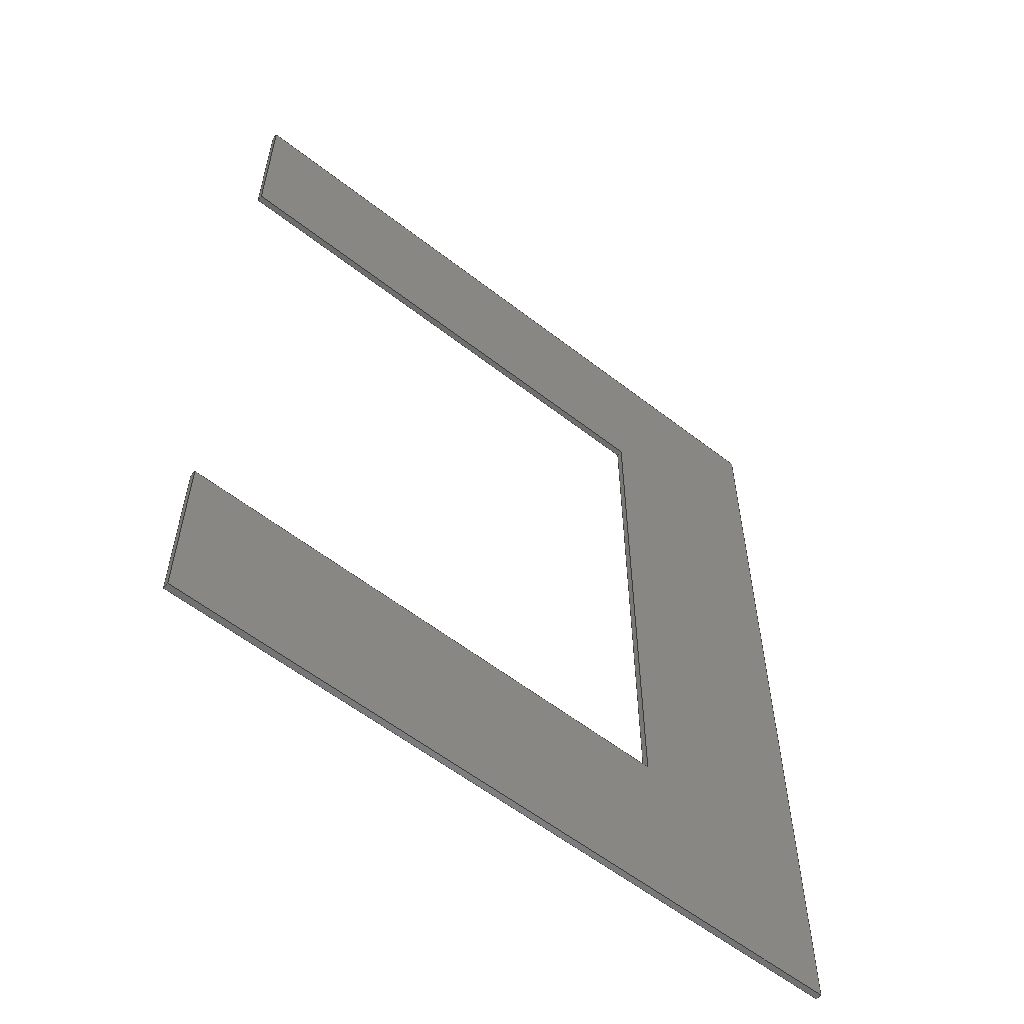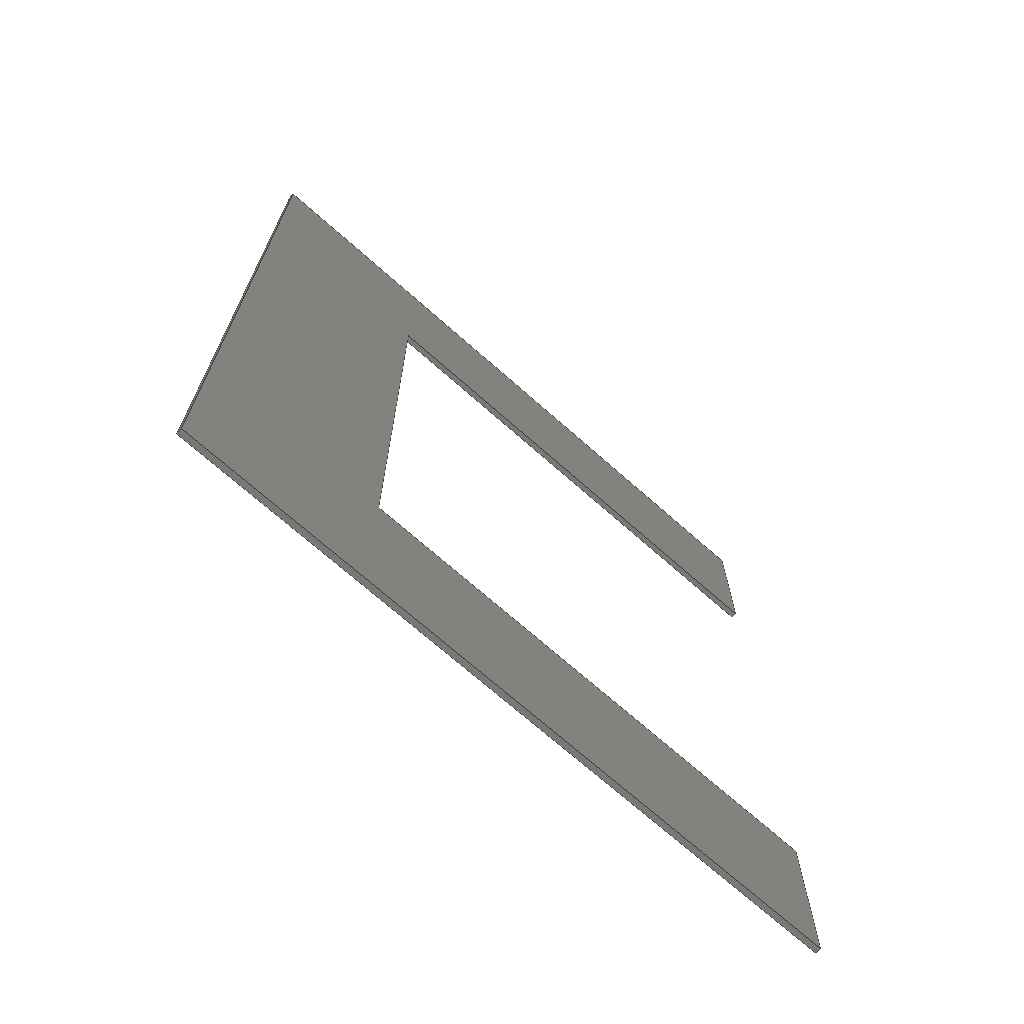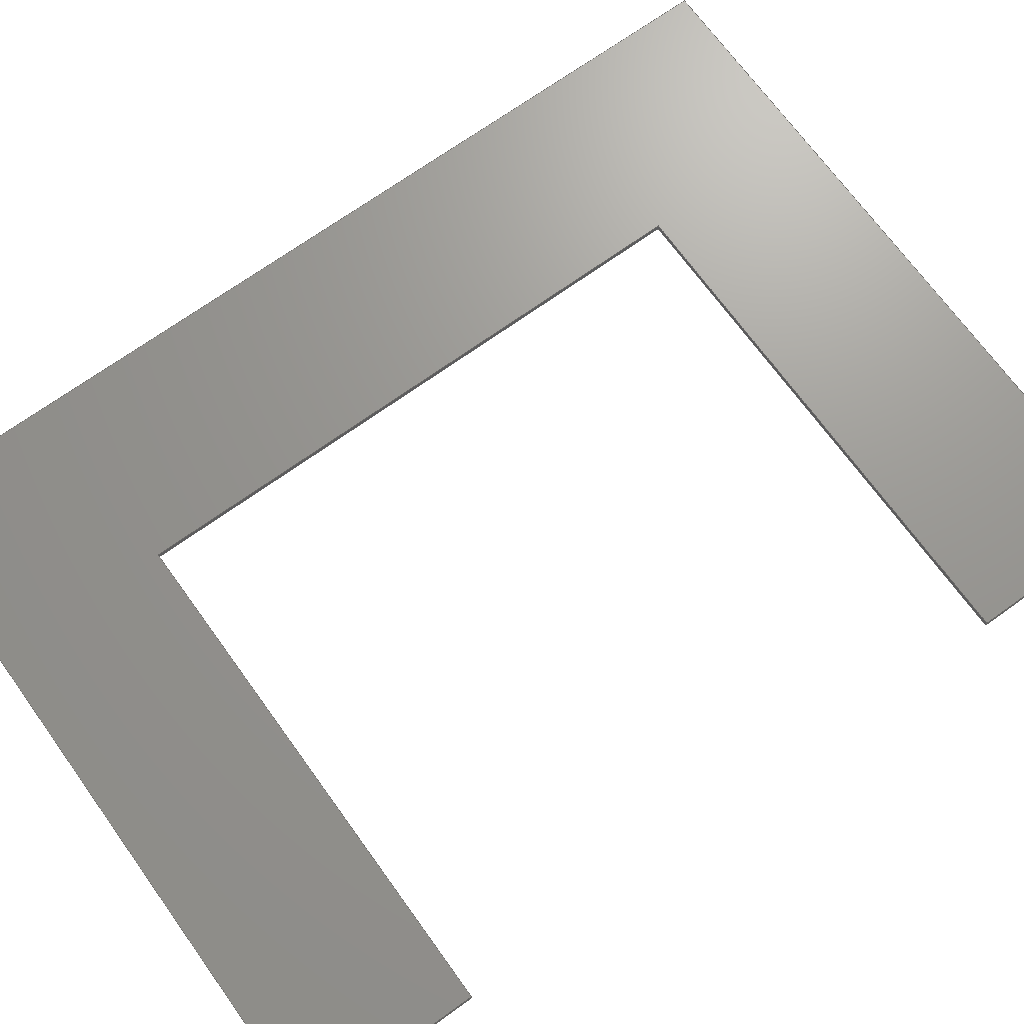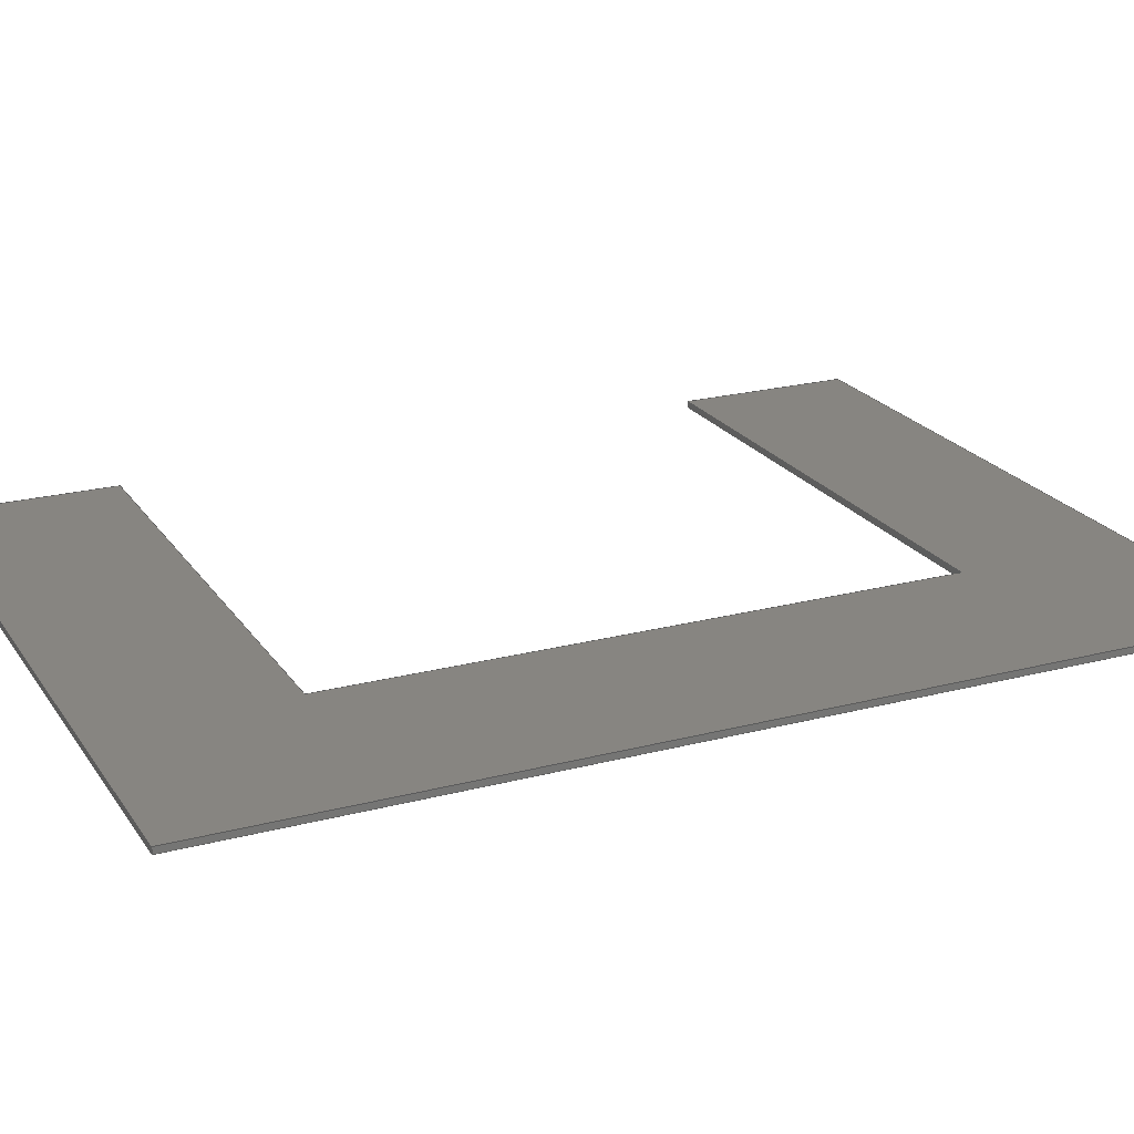
<metadata>
{"format":"step","ext":"step","renderer":"f3d","projection":"perspective","resolution":1024,"background":"white","views":[{"elev":-58.7,"azim":-38.7,"up":"+Z"},{"elev":-70.7,"azim":138.4,"up":"+Z"},{"elev":69.9,"azim":-125.8,"up":"+Y"},{"elev":21.9,"azim":65.2,"up":"+Y"}]}
</metadata>
<code>
ISO-10303-21;
DATA;
#1=SHAPE_REPRESENTATION_RELATIONSHIP('','',#190,#2);
#2=ADVANCED_BREP_SHAPE_REPRESENTATION('',(#188),#300);
#3=ORIENTED_EDGE('',*,*,#51,.F.);
#4=ORIENTED_EDGE('',*,*,#52,.F.);
#5=ORIENTED_EDGE('',*,*,#53,.F.);
#6=ORIENTED_EDGE('',*,*,#54,.F.);
#7=ORIENTED_EDGE('',*,*,#55,.F.);
#8=ORIENTED_EDGE('',*,*,#56,.F.);
#9=ORIENTED_EDGE('',*,*,#57,.F.);
#10=ORIENTED_EDGE('',*,*,#58,.F.);
#11=ORIENTED_EDGE('',*,*,#59,.T.);
#12=ORIENTED_EDGE('',*,*,#60,.T.);
#13=ORIENTED_EDGE('',*,*,#61,.T.);
#14=ORIENTED_EDGE('',*,*,#62,.T.);
#15=ORIENTED_EDGE('',*,*,#63,.T.);
#16=ORIENTED_EDGE('',*,*,#64,.T.);
#17=ORIENTED_EDGE('',*,*,#65,.T.);
#18=ORIENTED_EDGE('',*,*,#66,.T.);
#19=ORIENTED_EDGE('',*,*,#67,.T.);
#20=ORIENTED_EDGE('',*,*,#52,.T.);
#21=ORIENTED_EDGE('',*,*,#68,.F.);
#22=ORIENTED_EDGE('',*,*,#66,.F.);
#23=ORIENTED_EDGE('',*,*,#69,.T.);
#24=ORIENTED_EDGE('',*,*,#53,.T.);
#25=ORIENTED_EDGE('',*,*,#67,.F.);
#26=ORIENTED_EDGE('',*,*,#65,.F.);
#27=ORIENTED_EDGE('',*,*,#70,.T.);
#28=ORIENTED_EDGE('',*,*,#54,.T.);
#29=ORIENTED_EDGE('',*,*,#69,.F.);
#30=ORIENTED_EDGE('',*,*,#64,.F.);
#31=ORIENTED_EDGE('',*,*,#71,.T.);
#32=ORIENTED_EDGE('',*,*,#55,.T.);
#33=ORIENTED_EDGE('',*,*,#70,.F.);
#34=ORIENTED_EDGE('',*,*,#63,.F.);
#35=ORIENTED_EDGE('',*,*,#72,.T.);
#36=ORIENTED_EDGE('',*,*,#56,.T.);
#37=ORIENTED_EDGE('',*,*,#71,.F.);
#38=ORIENTED_EDGE('',*,*,#62,.F.);
#39=ORIENTED_EDGE('',*,*,#73,.T.);
#40=ORIENTED_EDGE('',*,*,#57,.T.);
#41=ORIENTED_EDGE('',*,*,#72,.F.);
#42=ORIENTED_EDGE('',*,*,#61,.F.);
#43=ORIENTED_EDGE('',*,*,#74,.T.);
#44=ORIENTED_EDGE('',*,*,#58,.T.);
#45=ORIENTED_EDGE('',*,*,#73,.F.);
#46=ORIENTED_EDGE('',*,*,#60,.F.);
#47=ORIENTED_EDGE('',*,*,#68,.T.);
#48=ORIENTED_EDGE('',*,*,#51,.T.);
#49=ORIENTED_EDGE('',*,*,#74,.F.);
#50=ORIENTED_EDGE('',*,*,#59,.F.);
#51=EDGE_CURVE('',#75,#76,#91,.T.);
#52=EDGE_CURVE('',#77,#75,#92,.T.);
#53=EDGE_CURVE('',#78,#77,#93,.T.);
#54=EDGE_CURVE('',#79,#78,#94,.T.);
#55=EDGE_CURVE('',#80,#79,#95,.T.);
#56=EDGE_CURVE('',#81,#80,#96,.T.);
#57=EDGE_CURVE('',#82,#81,#97,.T.);
#58=EDGE_CURVE('',#76,#82,#98,.T.);
#59=EDGE_CURVE('',#83,#84,#99,.T.);
#60=EDGE_CURVE('',#84,#85,#100,.T.);
#61=EDGE_CURVE('',#85,#86,#101,.T.);
#62=EDGE_CURVE('',#86,#87,#102,.T.);
#63=EDGE_CURVE('',#87,#88,#103,.T.);
#64=EDGE_CURVE('',#88,#89,#104,.T.);
#65=EDGE_CURVE('',#89,#90,#105,.T.);
#66=EDGE_CURVE('',#90,#83,#106,.T.);
#67=EDGE_CURVE('',#90,#77,#107,.T.);
#68=EDGE_CURVE('',#83,#75,#108,.T.);
#69=EDGE_CURVE('',#89,#78,#109,.T.);
#70=EDGE_CURVE('',#88,#79,#110,.T.);
#71=EDGE_CURVE('',#87,#80,#111,.T.);
#72=EDGE_CURVE('',#86,#81,#112,.T.);
#73=EDGE_CURVE('',#85,#82,#113,.T.);
#74=EDGE_CURVE('',#84,#76,#114,.T.);
#75=VERTEX_POINT('',#251);
#76=VERTEX_POINT('',#252);
#77=VERTEX_POINT('',#254);
#78=VERTEX_POINT('',#256);
#79=VERTEX_POINT('',#258);
#80=VERTEX_POINT('',#260);
#81=VERTEX_POINT('',#262);
#82=VERTEX_POINT('',#264);
#83=VERTEX_POINT('',#268);
#84=VERTEX_POINT('',#269);
#85=VERTEX_POINT('',#271);
#86=VERTEX_POINT('',#273);
#87=VERTEX_POINT('',#275);
#88=VERTEX_POINT('',#277);
#89=VERTEX_POINT('',#279);
#90=VERTEX_POINT('',#281);
#91=LINE('',#250,#115);
#92=LINE('',#253,#116);
#93=LINE('',#255,#117);
#94=LINE('',#257,#118);
#95=LINE('',#259,#119);
#96=LINE('',#261,#120);
#97=LINE('',#263,#121);
#98=LINE('',#265,#122);
#99=LINE('',#267,#123);
#100=LINE('',#270,#124);
#101=LINE('',#272,#125);
#102=LINE('',#274,#126);
#103=LINE('',#276,#127);
#104=LINE('',#278,#128);
#105=LINE('',#280,#129);
#106=LINE('',#282,#130);
#107=LINE('',#284,#131);
#108=LINE('',#285,#132);
#109=LINE('',#287,#133);
#110=LINE('',#289,#134);
#111=LINE('',#291,#135);
#112=LINE('',#293,#136);
#113=LINE('',#295,#137);
#114=LINE('',#297,#138);
#115=VECTOR('',#206,1000);
#116=VECTOR('',#207,1000);
#117=VECTOR('',#208,1000);
#118=VECTOR('',#209,1000);
#119=VECTOR('',#210,1000);
#120=VECTOR('',#211,1000);
#121=VECTOR('',#212,1000);
#122=VECTOR('',#213,1000);
#123=VECTOR('',#216,1000);
#124=VECTOR('',#217,1000);
#125=VECTOR('',#218,1000);
#126=VECTOR('',#219,1000);
#127=VECTOR('',#220,1000);
#128=VECTOR('',#221,1000);
#129=VECTOR('',#222,1000);
#130=VECTOR('',#223,1000);
#131=VECTOR('',#226,1000);
#132=VECTOR('',#227,1000);
#133=VECTOR('',#230,1000);
#134=VECTOR('',#233,1000);
#135=VECTOR('',#236,1000);
#136=VECTOR('',#239,1000);
#137=VECTOR('',#242,1000);
#138=VECTOR('',#245,1000);
#139=EDGE_LOOP('',(#3,#4,#5,#6,#7,#8,#9,#10));
#140=EDGE_LOOP('',(#11,#12,#13,#14,#15,#16,#17,#18));
#141=EDGE_LOOP('',(#19,#20,#21,#22));
#142=EDGE_LOOP('',(#23,#24,#25,#26));
#143=EDGE_LOOP('',(#27,#28,#29,#30));
#144=EDGE_LOOP('',(#31,#32,#33,#34));
#145=EDGE_LOOP('',(#35,#36,#37,#38));
#146=EDGE_LOOP('',(#39,#40,#41,#42));
#147=EDGE_LOOP('',(#43,#44,#45,#46));
#148=EDGE_LOOP('',(#47,#48,#49,#50));
#149=FACE_BOUND('',#139,.T.);
#150=FACE_BOUND('',#140,.T.);
#151=FACE_BOUND('',#141,.T.);
#152=FACE_BOUND('',#142,.T.);
#153=FACE_BOUND('',#143,.T.);
#154=FACE_BOUND('',#144,.T.);
#155=FACE_BOUND('',#145,.T.);
#156=FACE_BOUND('',#146,.T.);
#157=FACE_BOUND('',#147,.T.);
#158=FACE_BOUND('',#148,.T.);
#159=PLANE('',#192);
#160=PLANE('',#193);
#161=PLANE('',#194);
#162=PLANE('',#195);
#163=PLANE('',#196);
#164=PLANE('',#197);
#165=PLANE('',#198);
#166=PLANE('',#199);
#167=PLANE('',#200);
#168=PLANE('',#201);
#169=ADVANCED_FACE('',(#149),#159,.T.);
#170=ADVANCED_FACE('',(#150),#160,.F.);
#171=ADVANCED_FACE('',(#151),#161,.T.);
#172=ADVANCED_FACE('',(#152),#162,.T.);
#173=ADVANCED_FACE('',(#153),#163,.T.);
#174=ADVANCED_FACE('',(#154),#164,.T.);
#175=ADVANCED_FACE('',(#155),#165,.T.);
#176=ADVANCED_FACE('',(#156),#166,.T.);
#177=ADVANCED_FACE('',(#157),#167,.T.);
#178=ADVANCED_FACE('',(#158),#168,.T.);
#179=CLOSED_SHELL('',(#169,#170,#171,#172,#173,#174,#175,#176,#177,#178));
#180=STYLED_ITEM('',(#181),#188);
#181=PRESENTATION_STYLE_ASSIGNMENT((#182));
#182=SURFACE_STYLE_USAGE(.BOTH.,#183);
#183=SURFACE_SIDE_STYLE('',(#184));
#184=SURFACE_STYLE_FILL_AREA(#185);
#185=FILL_AREA_STYLE('',(#186));
#186=FILL_AREA_STYLE_COLOUR('',#187);
#187=DRAUGHTING_PRE_DEFINED_COLOUR('white');
#188=MANIFOLD_SOLID_BREP('HC-04Pad009',#179);
#189=SHAPE_DEFINITION_REPRESENTATION(#305,#190);
#190=SHAPE_REPRESENTATION('HC-04Pad009',(#191),#300);
#191=AXIS2_PLACEMENT_3D('',#248,#202,#203);
#192=AXIS2_PLACEMENT_3D('',#249,#204,#205);
#193=AXIS2_PLACEMENT_3D('',#266,#214,#215);
#194=AXIS2_PLACEMENT_3D('',#283,#224,#225);
#195=AXIS2_PLACEMENT_3D('',#286,#228,#229);
#196=AXIS2_PLACEMENT_3D('',#288,#231,#232);
#197=AXIS2_PLACEMENT_3D('',#290,#234,#235);
#198=AXIS2_PLACEMENT_3D('',#292,#237,#238);
#199=AXIS2_PLACEMENT_3D('',#294,#240,#241);
#200=AXIS2_PLACEMENT_3D('',#296,#243,#244);
#201=AXIS2_PLACEMENT_3D('',#298,#246,#247);
#202=DIRECTION('',(0,0,1));
#203=DIRECTION('',(1,0,0));
#204=DIRECTION('',(0,-1,1.225e-16));
#205=DIRECTION('',(-1,0,0));
#206=DIRECTION('',(0,1.225e-16,1));
#207=DIRECTION('',(-1,0,0));
#208=DIRECTION('',(0,1.225e-16,1));
#209=DIRECTION('',(1,0,0));
#210=DIRECTION('',(0,1.225e-16,1));
#211=DIRECTION('',(-1,0,0));
#212=DIRECTION('',(0,-1.225e-16,-1));
#213=DIRECTION('',(1,0,0));
#214=DIRECTION('',(0,-1,1.225e-16));
#215=DIRECTION('',(-1,0,0));
#216=DIRECTION('',(0,1.225e-16,1));
#217=DIRECTION('',(1,0,0));
#218=DIRECTION('',(0,-1.225e-16,-1));
#219=DIRECTION('',(-1,0,0));
#220=DIRECTION('',(0,1.225e-16,1));
#221=DIRECTION('',(1,0,0));
#222=DIRECTION('',(0,1.225e-16,1));
#223=DIRECTION('',(-1,0,0));
#224=DIRECTION('',(0,-1.225e-16,-1));
#225=DIRECTION('',(-1,0,0));
#226=DIRECTION('',(0,-1,1.225e-16));
#227=DIRECTION('',(0,-1,1.225e-16));
#228=DIRECTION('',(-1,0,0));
#229=DIRECTION('',(0,1.225e-16,1));
#230=DIRECTION('',(0,-1,1.225e-16));
#231=DIRECTION('',(0,1.225e-16,1));
#232=DIRECTION('',(1,0,0));
#233=DIRECTION('',(0,-1,1.225e-16));
#234=DIRECTION('',(-1,0,0));
#235=DIRECTION('',(0,1.225e-16,1));
#236=DIRECTION('',(0,-1,1.225e-16));
#237=DIRECTION('',(0,-1.225e-16,-1));
#238=DIRECTION('',(-1,0,0));
#239=DIRECTION('',(0,-1,1.225e-16));
#240=DIRECTION('',(1,0,0));
#241=DIRECTION('',(0,-1.225e-16,-1));
#242=DIRECTION('',(0,-1,1.225e-16));
#243=DIRECTION('',(0,1.225e-16,1));
#244=DIRECTION('',(1,0,0));
#245=DIRECTION('',(0,-1,1.225e-16));
#246=DIRECTION('',(-1,0,0));
#247=DIRECTION('',(0,1.225e-16,1));
#248=CARTESIAN_POINT('',(0,0,0));
#249=CARTESIAN_POINT('',(-8.099,-0.01,6.154));
#250=CARTESIAN_POINT('',(-8.099,-0.01,4.858));
#251=CARTESIAN_POINT('',(-8.099,-0.01,6.154));
#252=CARTESIAN_POINT('',(-8.099,-0.01,6.454));
#253=CARTESIAN_POINT('',(-7.237,-0.01,6.154));
#254=CARTESIAN_POINT('',(-7.237,-0.01,6.154));
#255=CARTESIAN_POINT('',(-7.237,-0.01,5.154));
#256=CARTESIAN_POINT('',(-7.237,-0.01,5.154));
#257=CARTESIAN_POINT('',(-8.099,-0.01,5.154));
#258=CARTESIAN_POINT('',(-8.099,-0.01,5.154));
#259=CARTESIAN_POINT('',(-8.099,-0.01,4.858));
#260=CARTESIAN_POINT('',(-8.099,-0.01,4.858));
#261=CARTESIAN_POINT('',(-6.914,-0.01,4.858));
#262=CARTESIAN_POINT('',(-6.914,-0.01,4.858));
#263=CARTESIAN_POINT('',(-6.914,-0.01,6.454));
#264=CARTESIAN_POINT('',(-6.914,-0.01,6.454));
#265=CARTESIAN_POINT('',(-8.099,-0.01,6.454));
#266=CARTESIAN_POINT('',(-8.099,7.536e-16,6.154));
#267=CARTESIAN_POINT('',(-8.099,7.536e-16,6.154));
#268=CARTESIAN_POINT('',(-8.099,7.536e-16,6.154));
#269=CARTESIAN_POINT('',(-8.099,7.904e-16,6.454));
#270=CARTESIAN_POINT('',(-8.099,7.904e-16,6.454));
#271=CARTESIAN_POINT('',(-6.914,7.904e-16,6.454));
#272=CARTESIAN_POINT('',(-6.914,7.904e-16,6.454));
#273=CARTESIAN_POINT('',(-6.914,5.949e-16,4.858));
#274=CARTESIAN_POINT('',(-6.914,5.949e-16,4.858));
#275=CARTESIAN_POINT('',(-8.099,5.949e-16,4.858));
#276=CARTESIAN_POINT('',(-8.099,5.949e-16,4.858));
#277=CARTESIAN_POINT('',(-8.099,6.312e-16,5.154));
#278=CARTESIAN_POINT('',(-8.099,6.312e-16,5.154));
#279=CARTESIAN_POINT('',(-7.237,6.312e-16,5.154));
#280=CARTESIAN_POINT('',(-7.237,6.312e-16,5.154));
#281=CARTESIAN_POINT('',(-7.237,7.536e-16,6.154));
#282=CARTESIAN_POINT('',(-7.237,7.536e-16,6.154));
#283=CARTESIAN_POINT('',(-7.237,7.536e-16,6.154));
#284=CARTESIAN_POINT('',(-7.237,7.536e-16,6.154));
#285=CARTESIAN_POINT('',(-8.099,7.536e-16,6.154));
#286=CARTESIAN_POINT('',(-7.237,6.312e-16,5.154));
#287=CARTESIAN_POINT('',(-7.237,6.312e-16,5.154));
#288=CARTESIAN_POINT('',(-8.099,6.312e-16,5.154));
#289=CARTESIAN_POINT('',(-8.099,6.312e-16,5.154));
#290=CARTESIAN_POINT('',(-8.099,5.949e-16,4.858));
#291=CARTESIAN_POINT('',(-8.099,5.949e-16,4.858));
#292=CARTESIAN_POINT('',(-6.914,5.949e-16,4.858));
#293=CARTESIAN_POINT('',(-6.914,5.949e-16,4.858));
#294=CARTESIAN_POINT('',(-6.914,7.904e-16,6.454));
#295=CARTESIAN_POINT('',(-6.914,7.904e-16,6.454));
#296=CARTESIAN_POINT('',(-8.099,7.904e-16,6.454));
#297=CARTESIAN_POINT('',(-8.099,7.904e-16,6.454));
#298=CARTESIAN_POINT('',(-8.099,5.949e-16,4.858));
#299=MECHANICAL_DESIGN_GEOMETRIC_PRESENTATION_REPRESENTATION('',(#180),
#300);
#300=(
GEOMETRIC_REPRESENTATION_CONTEXT(3)
GLOBAL_UNCERTAINTY_ASSIGNED_CONTEXT((#301))
GLOBAL_UNIT_ASSIGNED_CONTEXT((#304,#303,#302))
REPRESENTATION_CONTEXT('HC-04Pad009','TOP_LEVEL_ASSEMBLY_PART')
);
#301=UNCERTAINTY_MEASURE_WITH_UNIT(LENGTH_MEASURE(1e-05),#304,
'DISTANCE_ACCURACY_VALUE','Maximum Tolerance applied to model');
#302=(
NAMED_UNIT(*)
SI_UNIT($,.STERADIAN.)
SOLID_ANGLE_UNIT()
);
#303=(
NAMED_UNIT(*)
PLANE_ANGLE_UNIT()
SI_UNIT($,.RADIAN.)
);
#304=(
LENGTH_UNIT()
NAMED_UNIT(*)
SI_UNIT(.MILLI.,.METRE.)
);
#305=PRODUCT_DEFINITION_SHAPE('','',#306);
#306=PRODUCT_DEFINITION('','',#308,#307);
#307=PRODUCT_DEFINITION_CONTEXT('',#314,'design');
#308=PRODUCT_DEFINITION_FORMATION_WITH_SPECIFIED_SOURCE('','',#310,
 .NOT_KNOWN.);
#309=PRODUCT_RELATED_PRODUCT_CATEGORY('','',(#310));
#310=PRODUCT('HC-04Pad009','HC-04Pad009','HC-04Pad009',(#312));
#311=PRODUCT_CATEGORY('','');
#312=PRODUCT_CONTEXT('',#314,'mechanical');
#313=APPLICATION_PROTOCOL_DEFINITION('international standard',
'ap242_managed_model_based_3d_engineering',2011,#314);
#314=APPLICATION_CONTEXT('managed model based 3d engineering');
ENDSEC;
END-ISO-10303-21;

</code>
